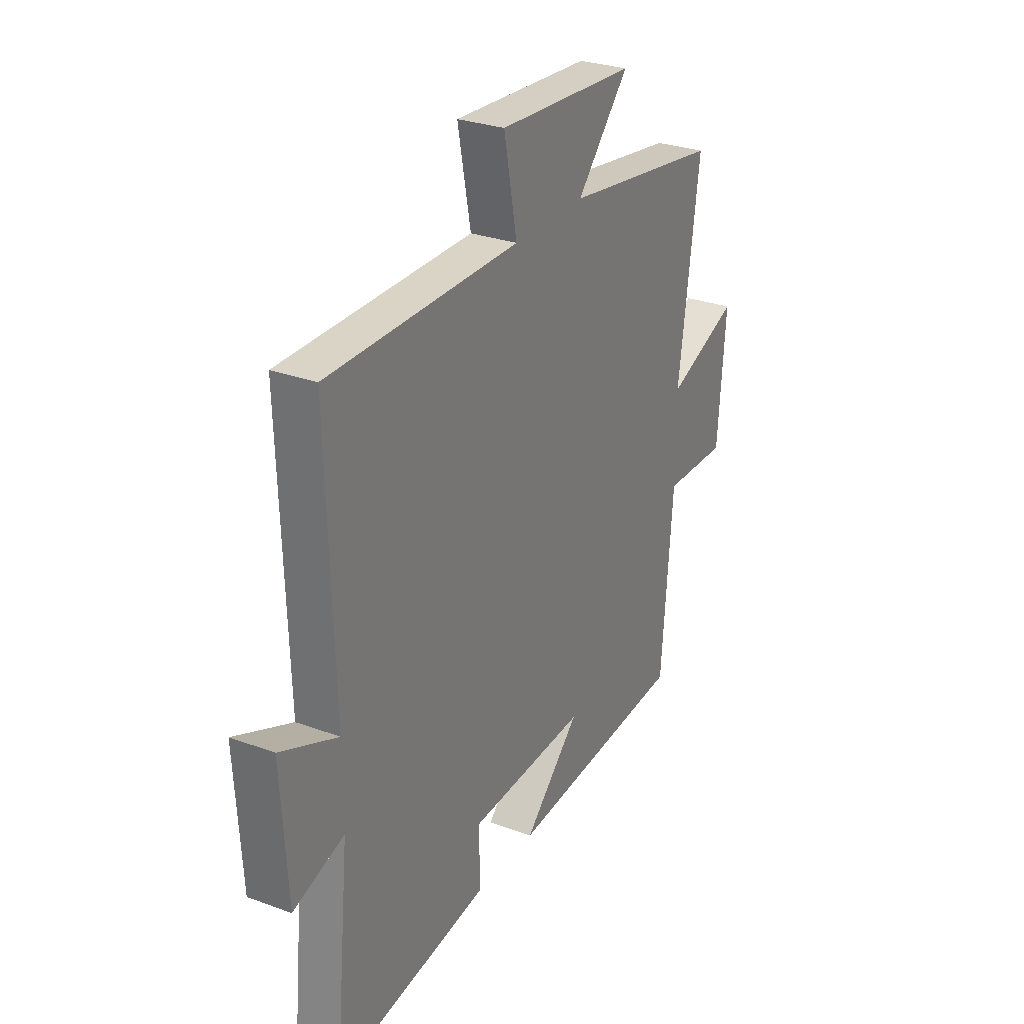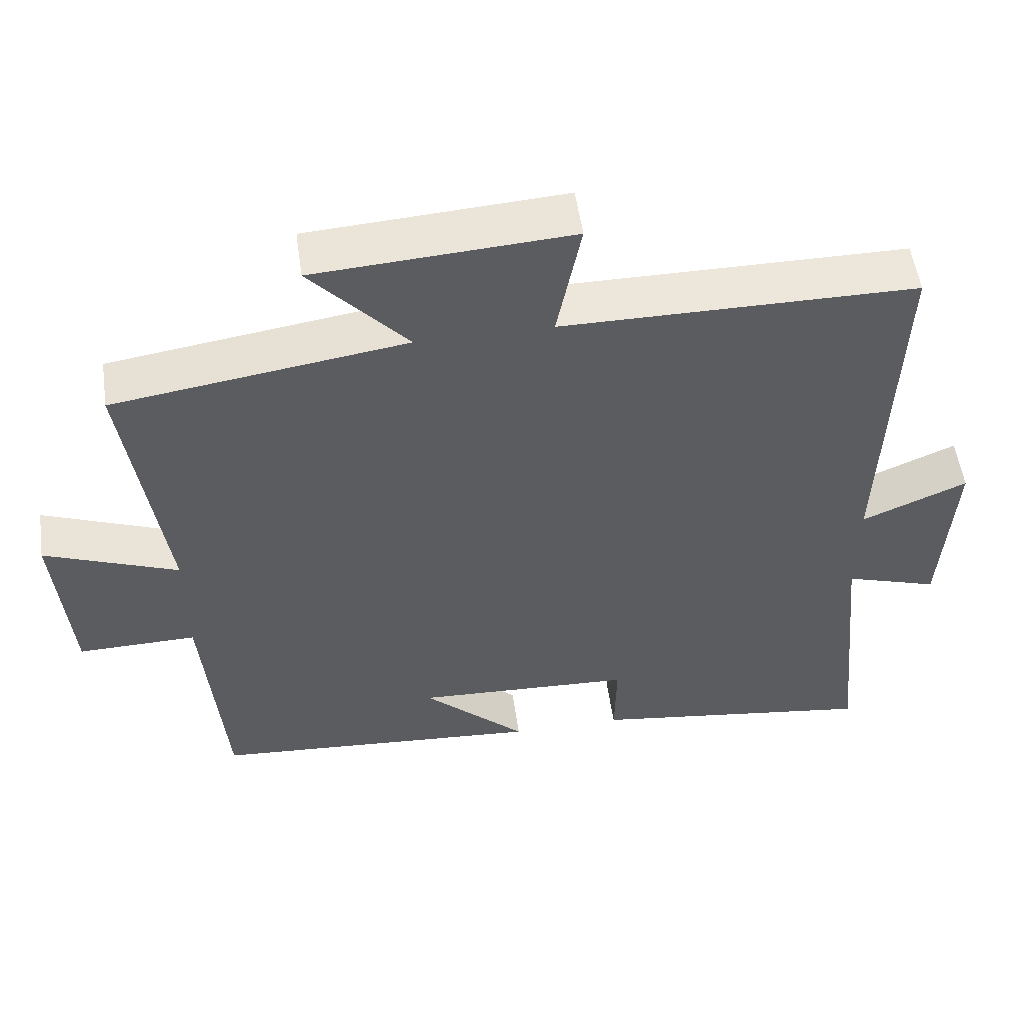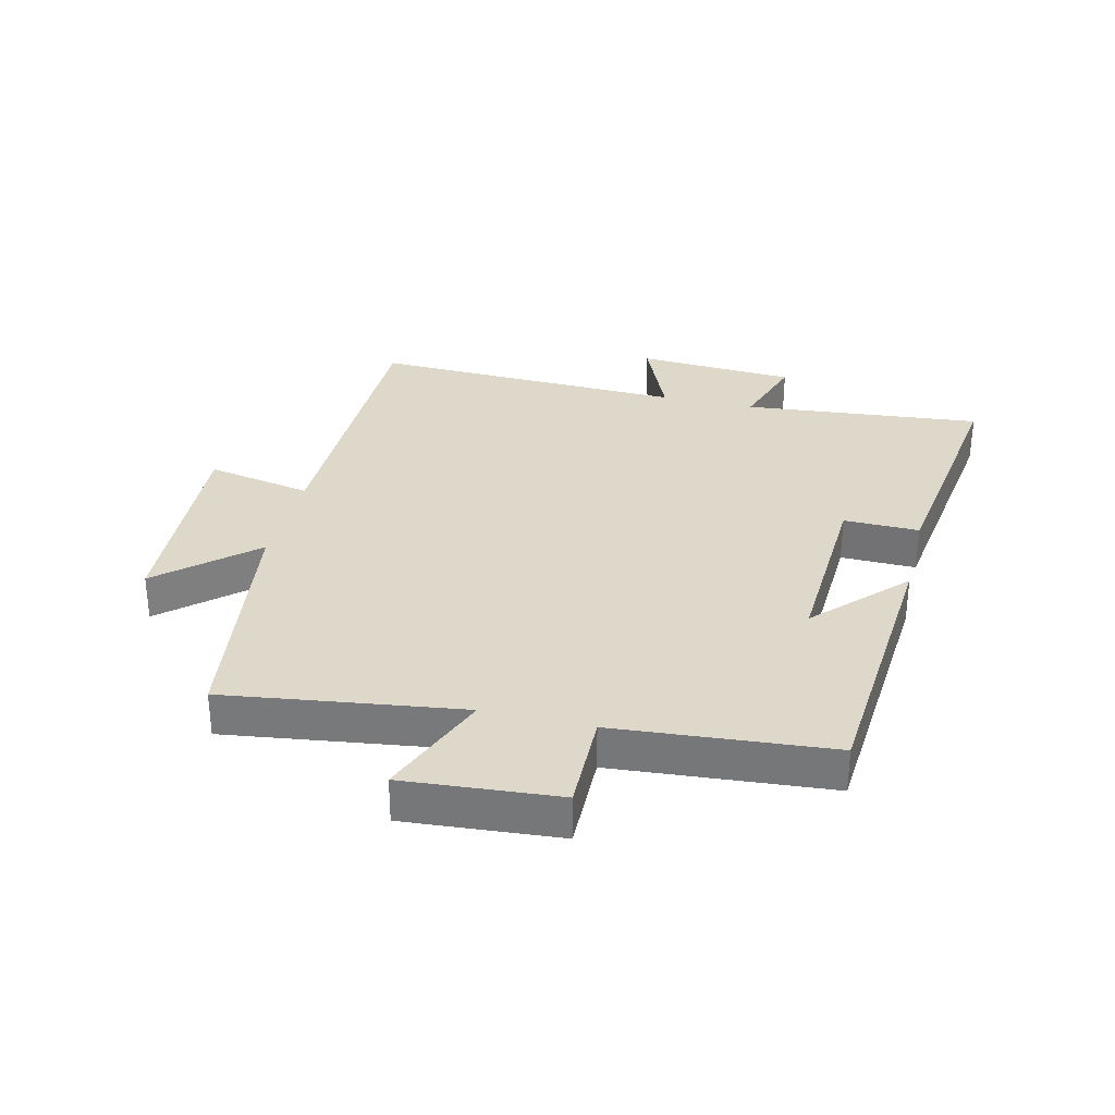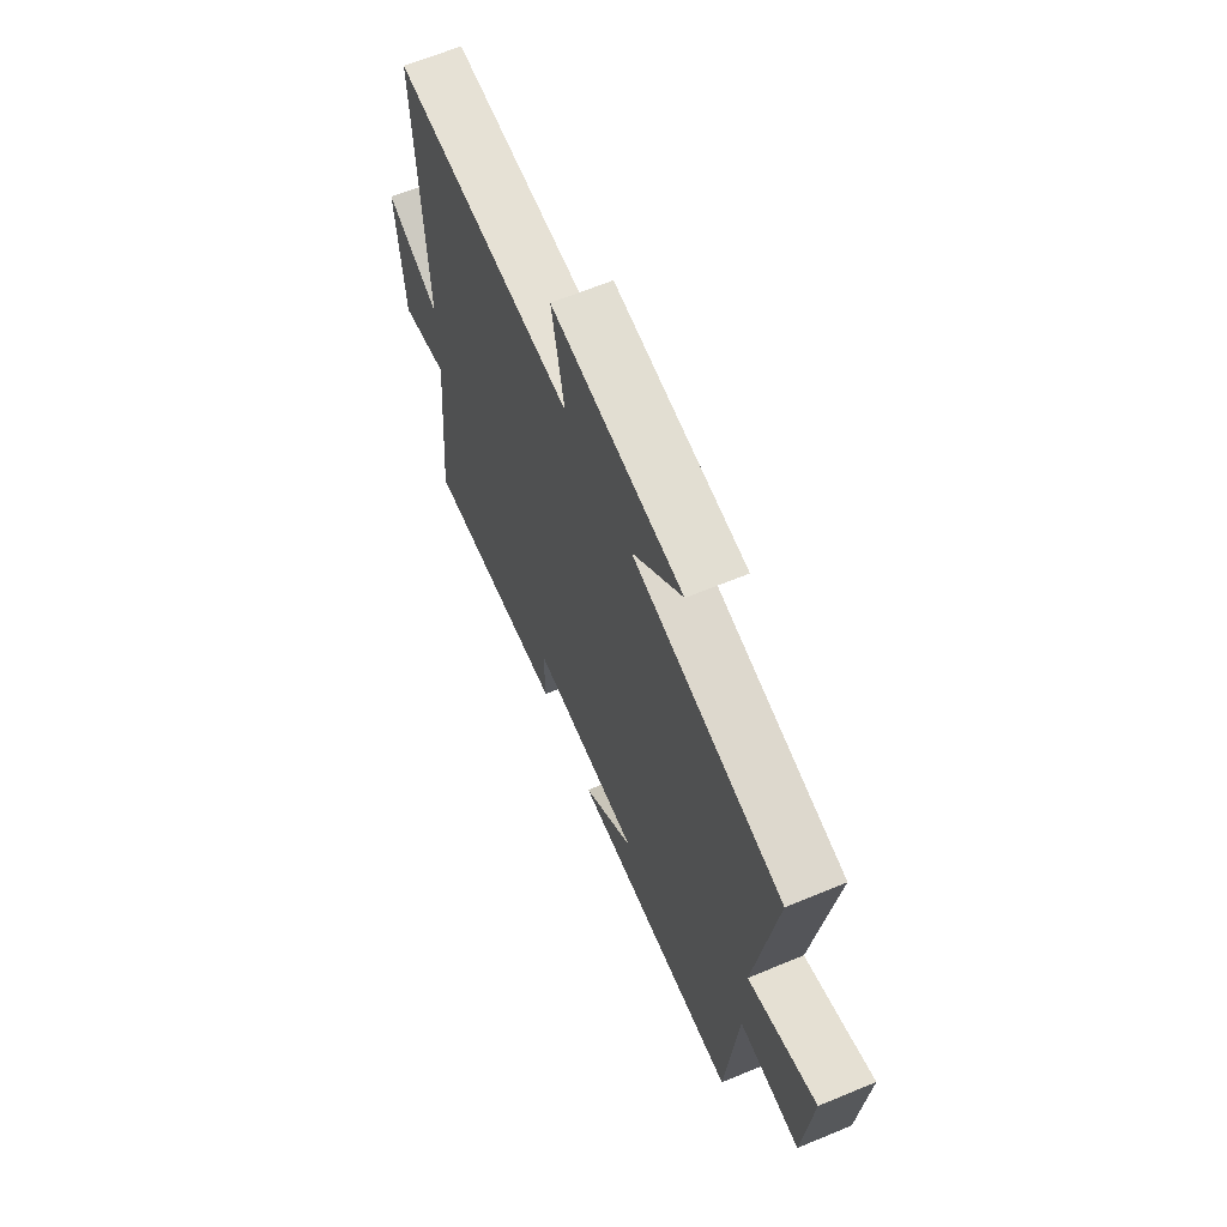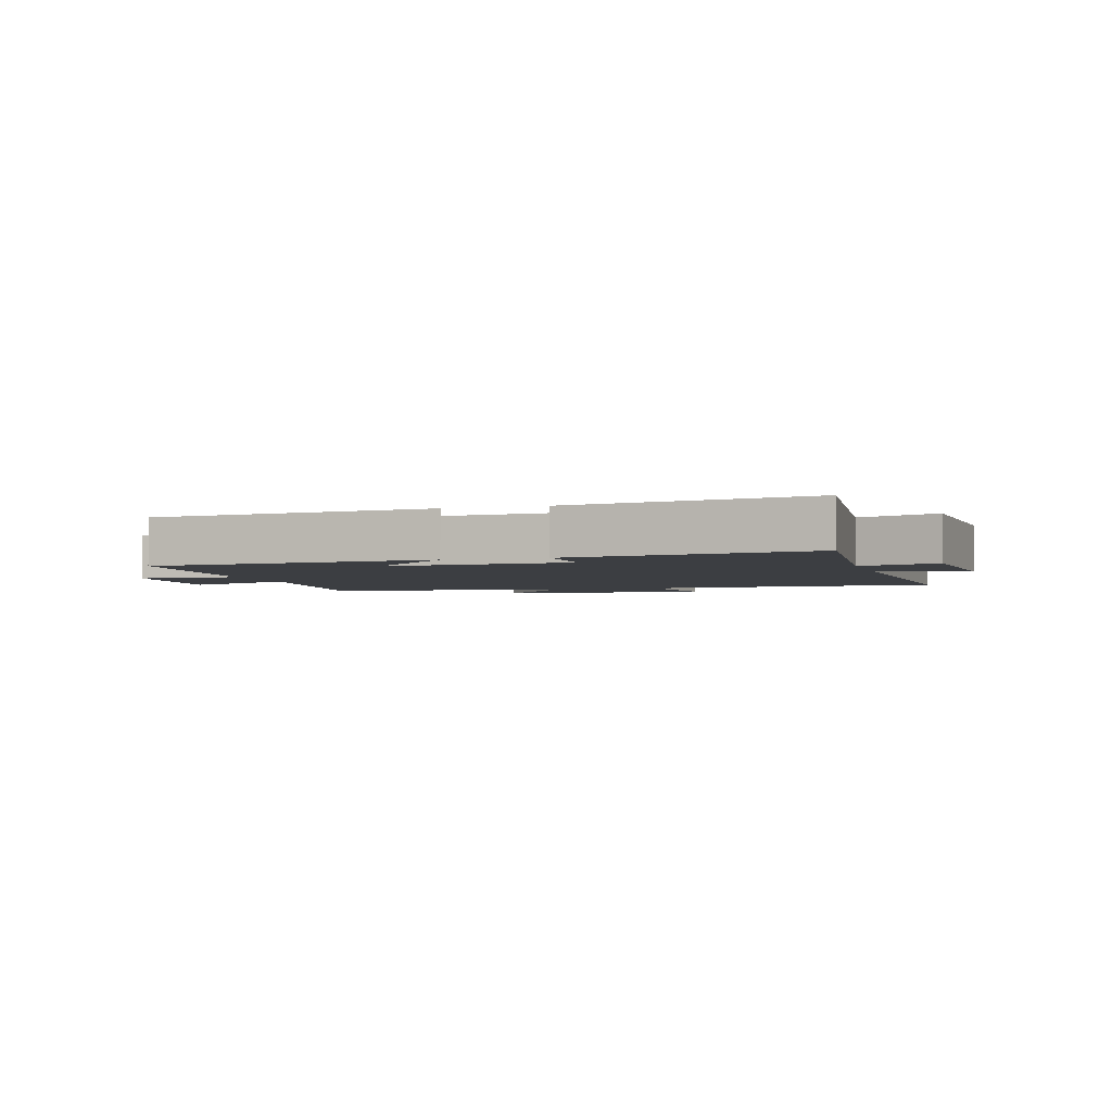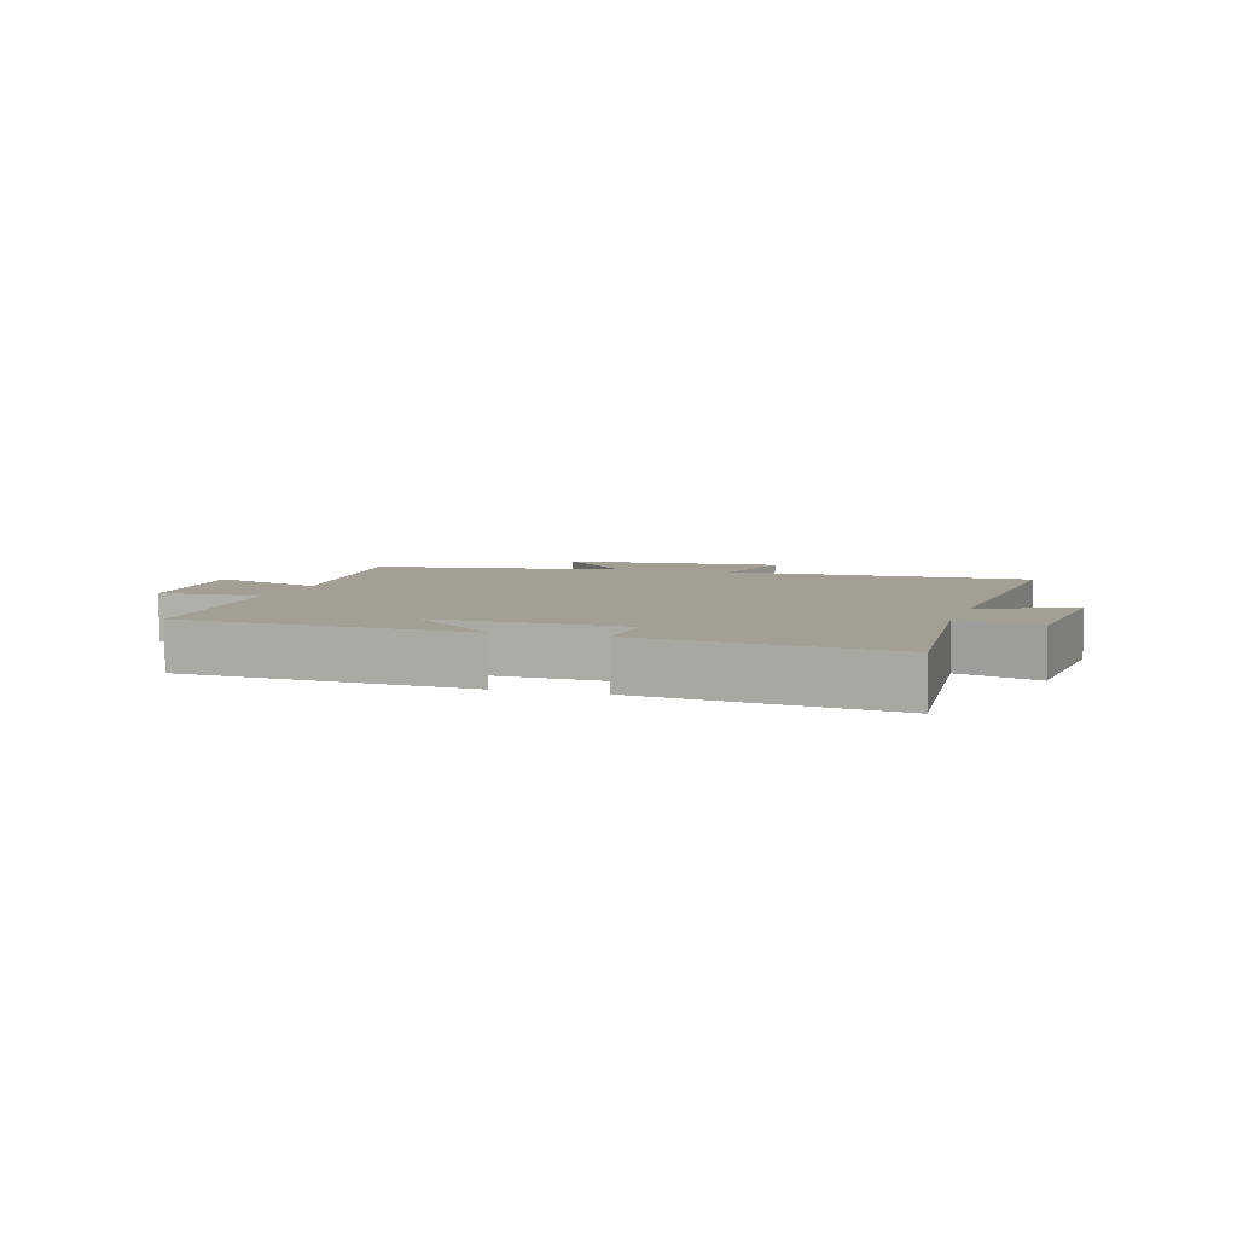
<metadata>
{"format":"obj","ext":"obj","renderer":"f3d","projection":"perspective","resolution":1024,"background":"white","views":[{"elev":28.7,"azim":-61.1,"up":"+Z"},{"elev":53.9,"azim":171.9,"up":"+Z"},{"elev":31.6,"azim":103.6,"up":"+Y"},{"elev":65.0,"azim":67.4,"up":"+Z"},{"elev":-3.2,"azim":-163.0,"up":"+Y"},{"elev":5.6,"azim":-162.8,"up":"+Y"}]}
</metadata>
<code>
v 0.553 0.07 0.441
v 0.5 0.07 0.058
v 0.683 0.07 0.131
v 0.663 0.07 -0.119
v 0.5 0.07 -0.116
v 0.471 0.07 -0.466
v 0.013 0.07 -0.5
v 0.155 0.07 -0.364
v -0.145 0.07 -0.378
v -0.143 0.07 -0.5
v -0.538 0.07 -0.556
v -0.5 0.07 -0.168
v -0.629 0.07 -0.21
v -0.645 0.07 0.048
v -0.5 0.07 -0.014
v -0.517 0.07 0.498
v -0.032 0.07 0.5
v -0.065 0.07 0.671
v 0.285 0.07 0.649
v 0.152 0.07 0.5
v 0.553 0 0.441
v 0.5 0 0.058
v 0.683 0 0.131
v 0.663 0 -0.119
v 0.5 0 -0.116
v 0.471 0 -0.466
v 0.013 0 -0.5
v 0.155 0 -0.364
v -0.145 0 -0.378
v -0.143 0 -0.5
v -0.538 0 -0.556
v -0.5 0 -0.168
v -0.629 0 -0.21
v -0.645 0 0.048
v -0.5 0 -0.014
v -0.517 0 0.498
v -0.032 0 0.5
v -0.065 0 0.671
v 0.285 0 0.649
v 0.152 0 0.5
f 17 18 19 20
f 15 16 17 20
f 15 20 1 2
f 12 13 14 15
f 12 15 2
f 9 10 11 12
f 8 9 12 2
f 5 6 7 8
f 5 8 2 3
f 3 4 5
f 40 39 38 37
f 40 37 36 35
f 22 21 40 35
f 35 34 33 32
f 22 35 32
f 32 31 30 29
f 22 32 29 28
f 28 27 26 25
f 23 22 28 25
f 25 24 23
f 1 21 22 2
f 2 22 23 3
f 3 23 24 4
f 4 24 25 5
f 5 25 26 6
f 6 26 27 7
f 7 27 28 8
f 8 28 29 9
f 9 29 30 10
f 10 30 31 11
f 11 31 32 12
f 12 32 33 13
f 13 33 34 14
f 14 34 35 15
f 15 35 36 16
f 16 36 37 17
f 17 37 38 18
f 18 38 39 19
f 19 39 40 20
f 20 40 21 1

</code>
